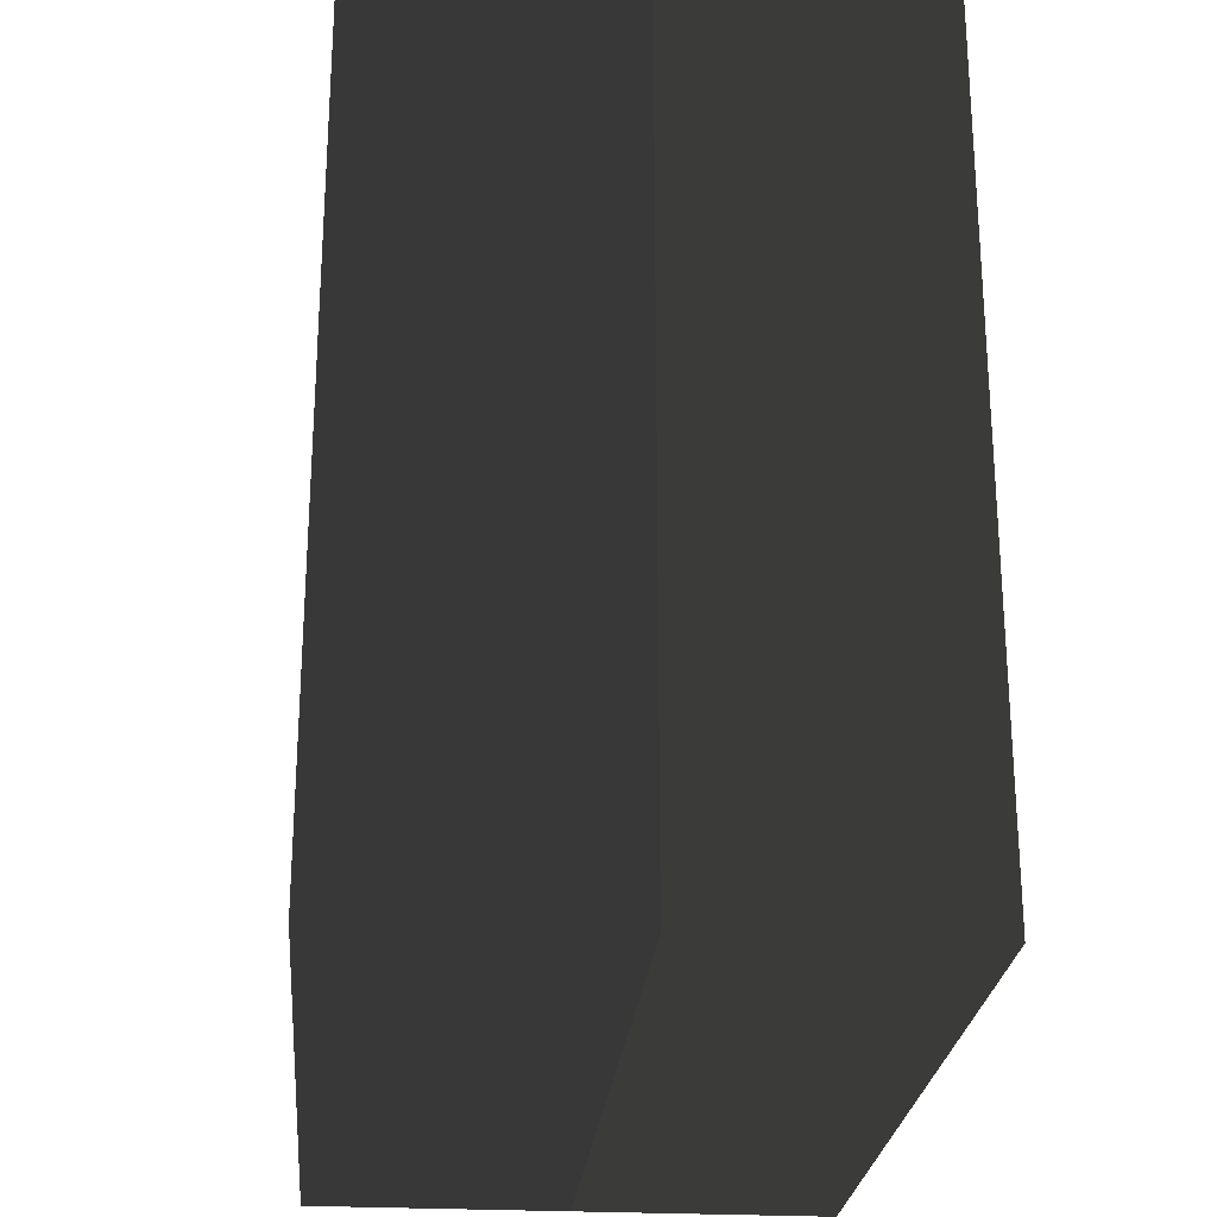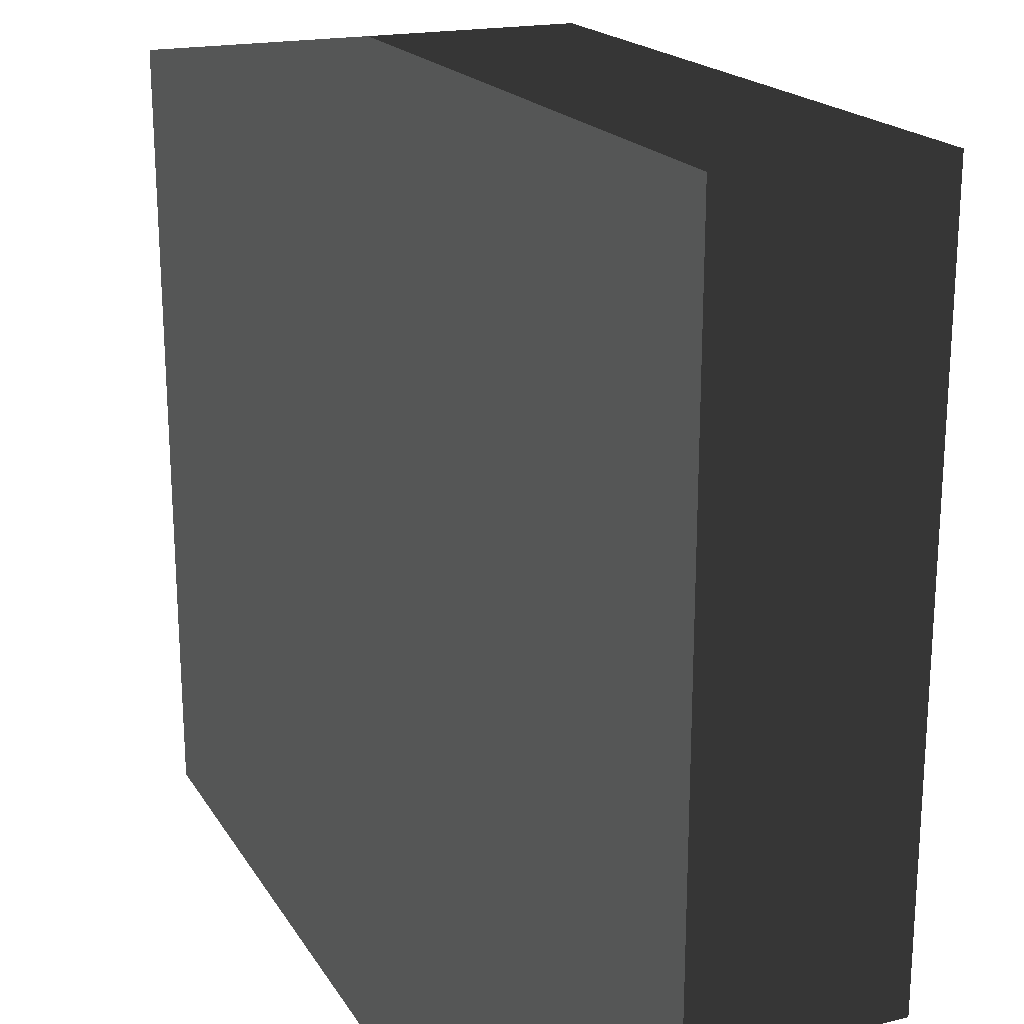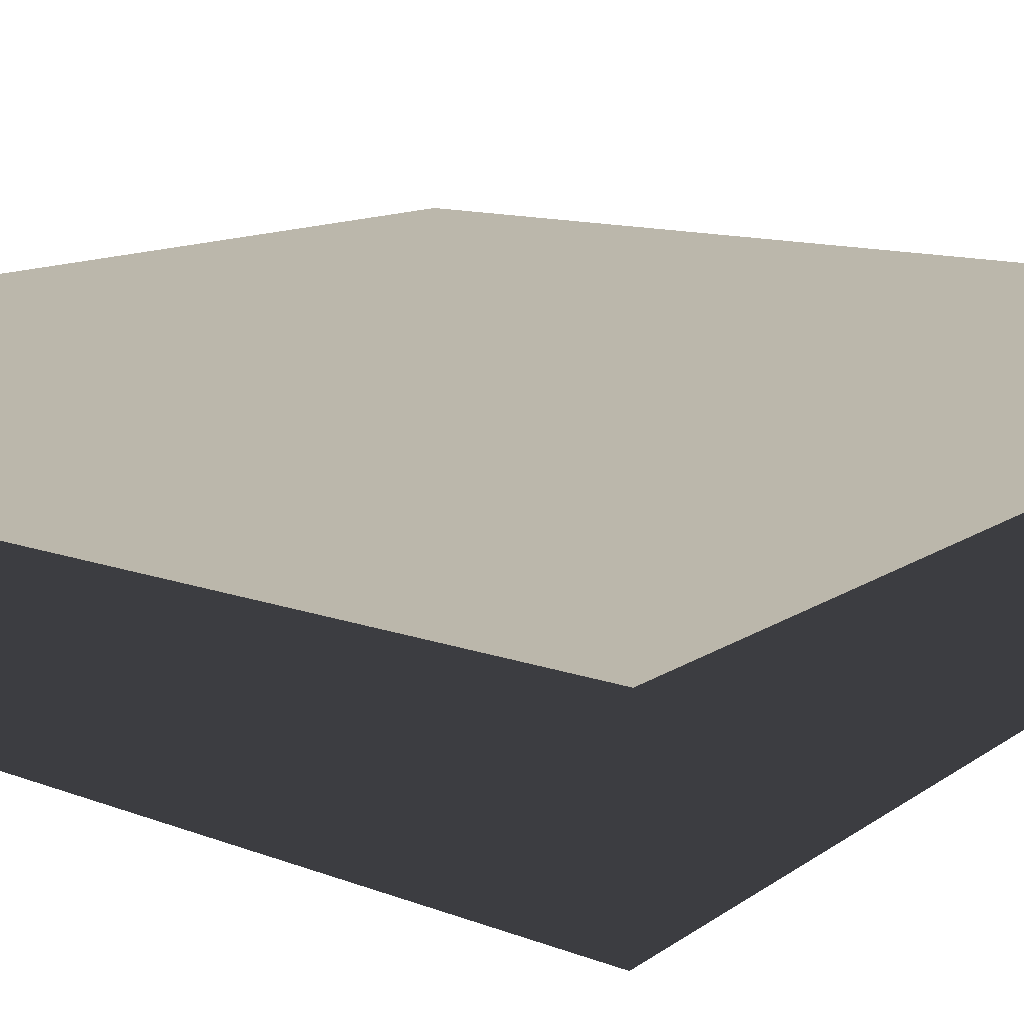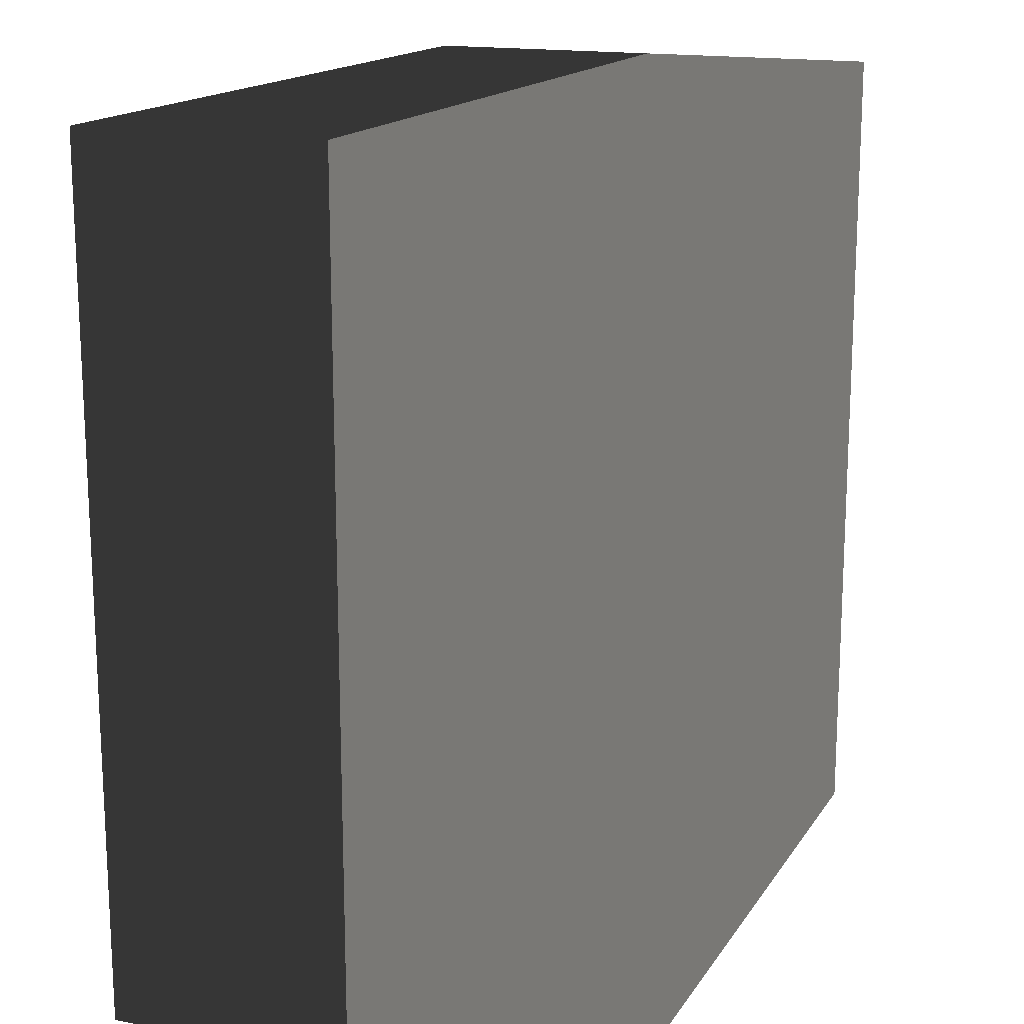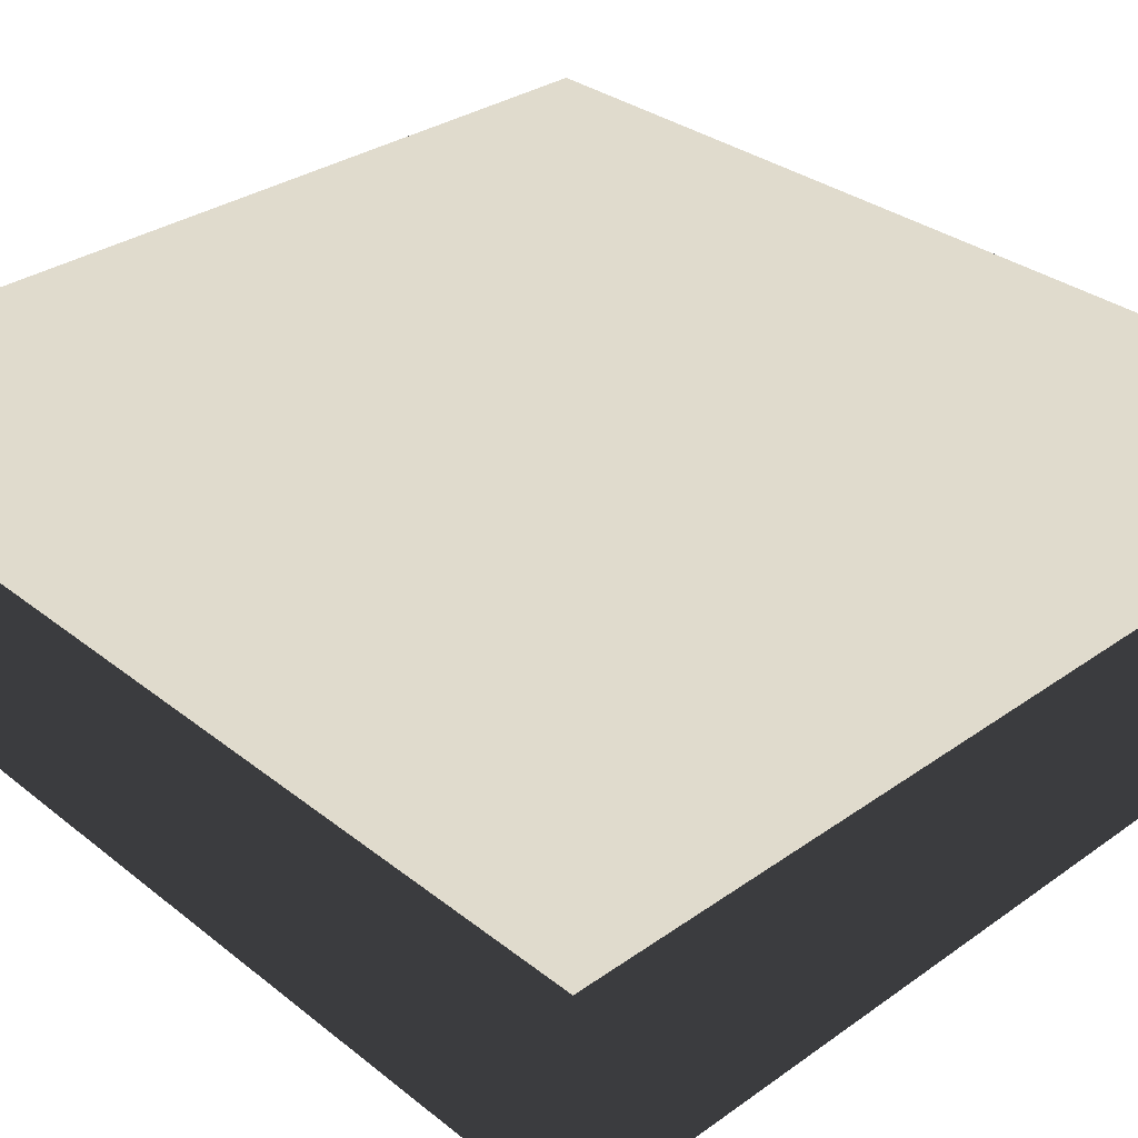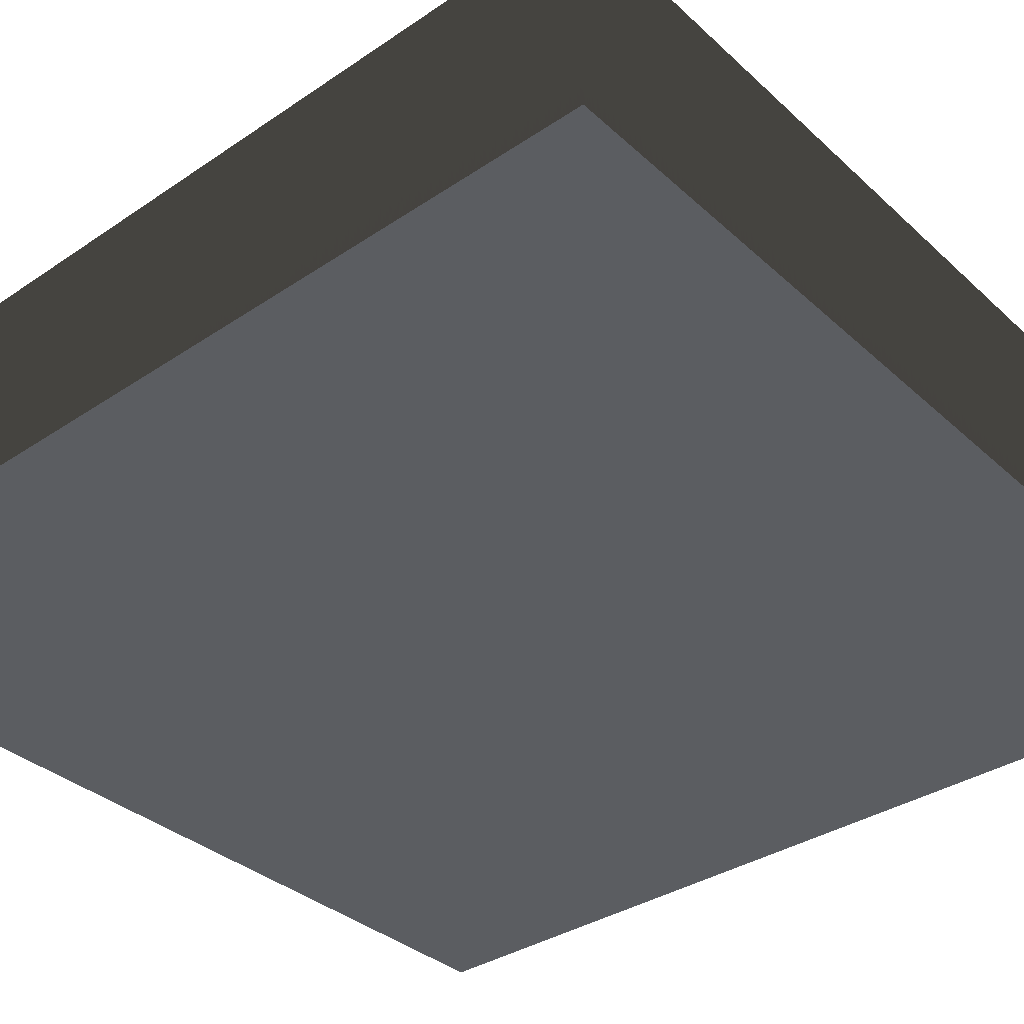
<metadata>
{"format":"obj","ext":"obj","renderer":"f3d","projection":"perspective","resolution":1024,"background":"white","views":[{"elev":-25.1,"azim":-95.0,"up":"+Z"},{"elev":19.7,"azim":66.6,"up":"+Z"},{"elev":14.2,"azim":127.2,"up":"+Y"},{"elev":16.2,"azim":-67.8,"up":"+Z"},{"elev":33.2,"azim":-43.5,"up":"+Y"},{"elev":-36.2,"azim":-49.1,"up":"+Y"}]}
</metadata>
<code>
v  -14.57 -8.969 15.52
v  14.57 -8.969 15.52
v  -14.57 -8.969 -15.52
v  14.57 -8.969 -15.52
v  -14.57 9.04 15.52
v  14.57 9.04 15.52
v  -14.57 9.04 -15.52
v  14.57 9.04 -15.52
g Box01|wpn_rocket_ammo.bmp
f 1 3 4
f 4 2 1
f 5 6 8
f 8 7 5
f 1 2 6
f 6 5 1
f 2 4 8
f 8 6 2
f 4 3 7
f 7 8 4
f 3 1 5
f 5 7 3
g

</code>
